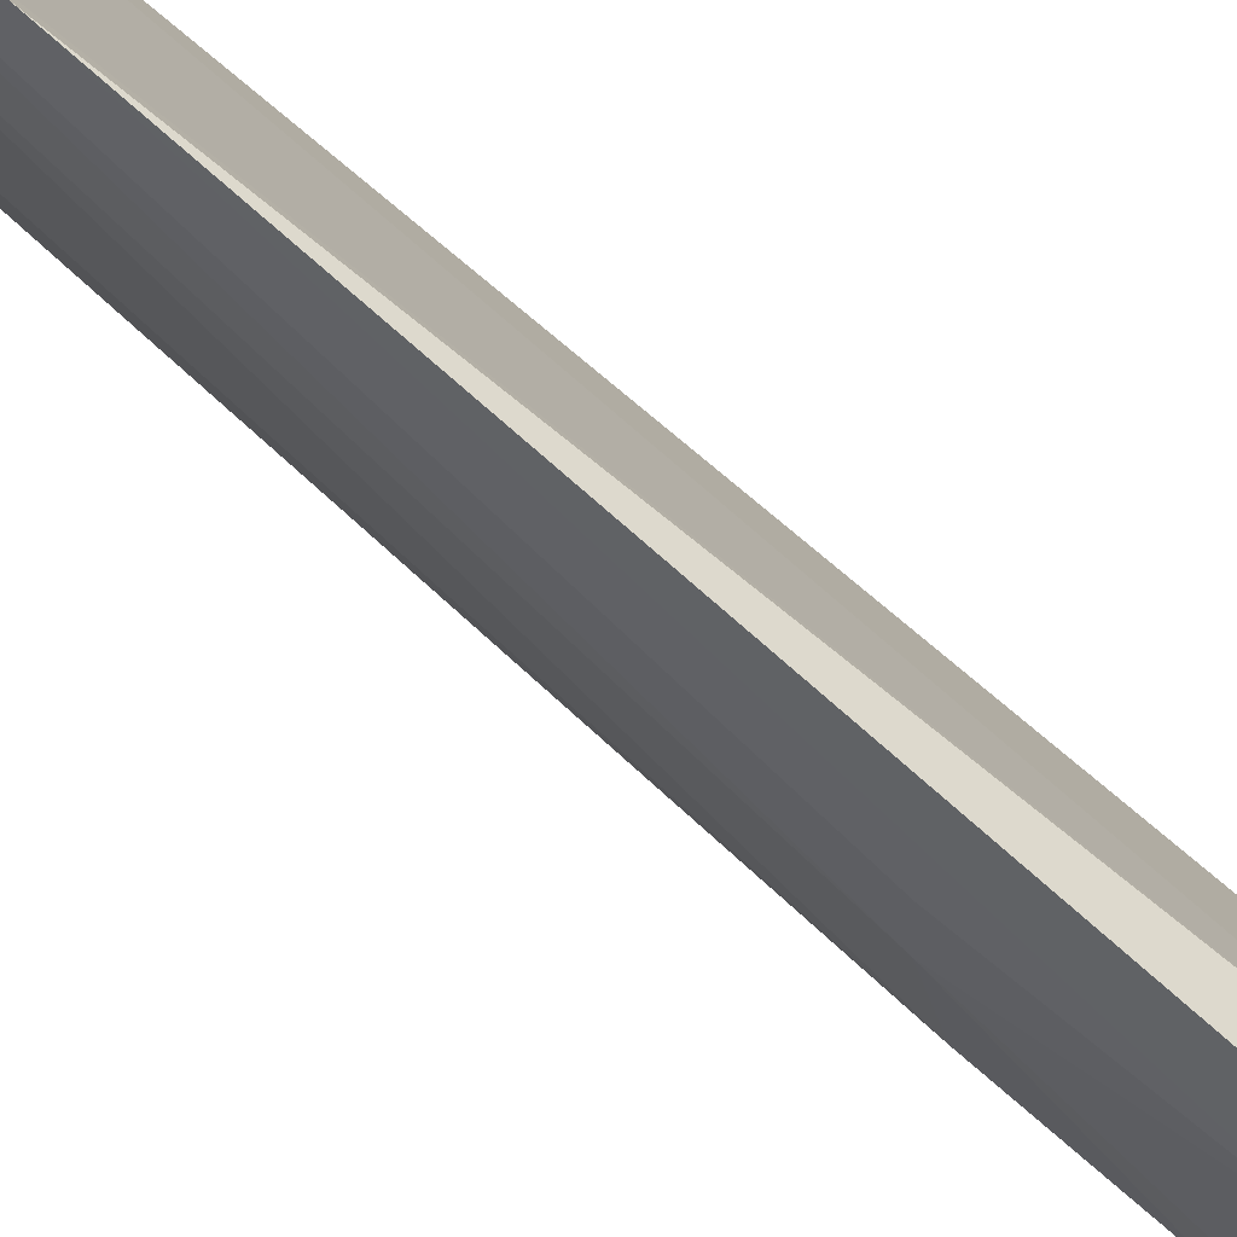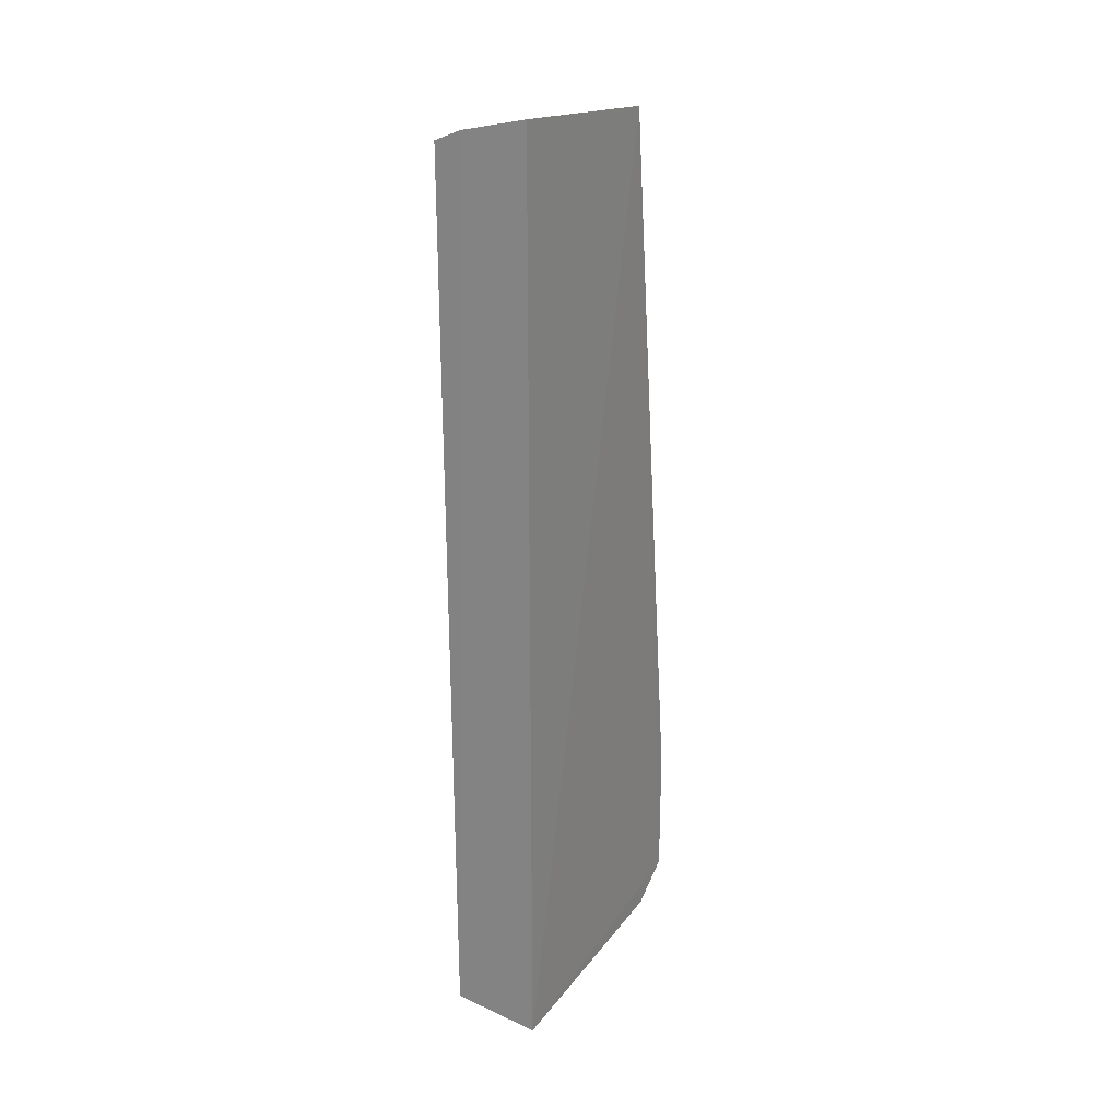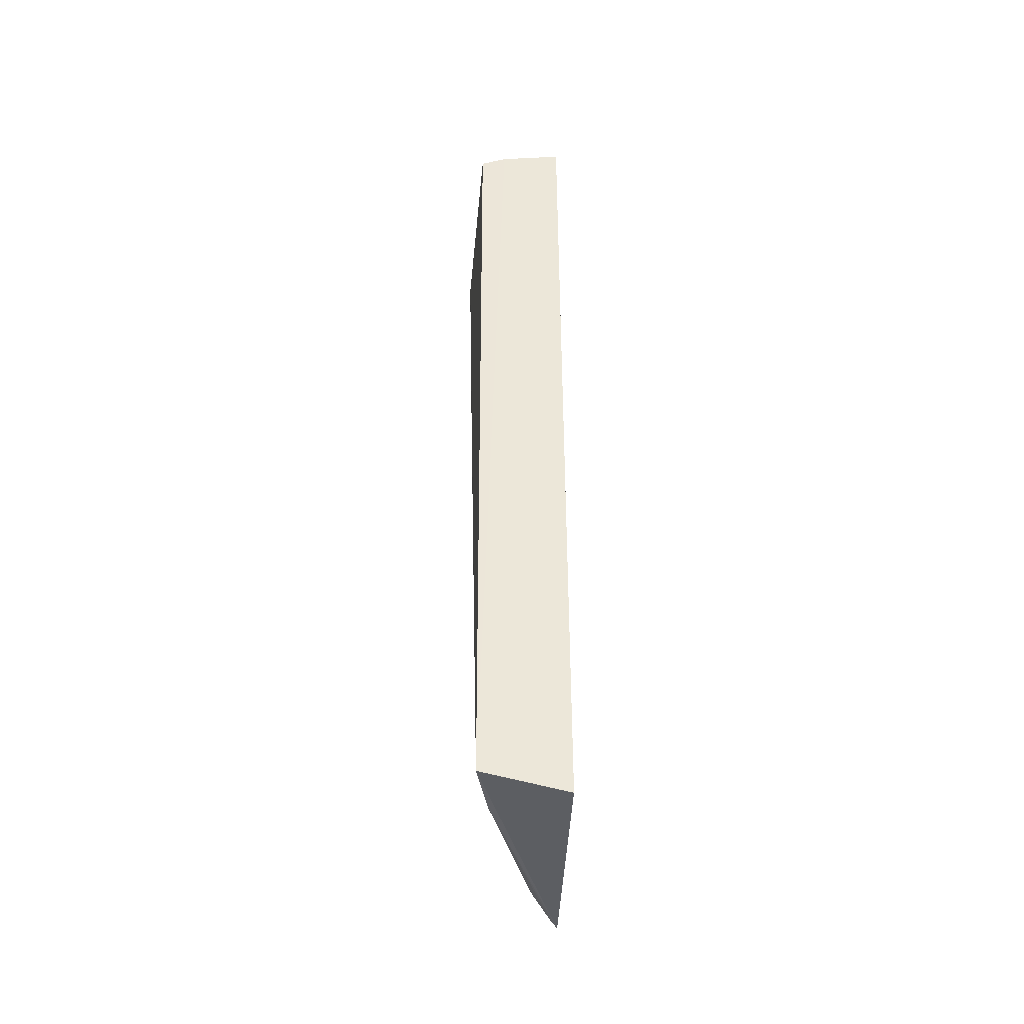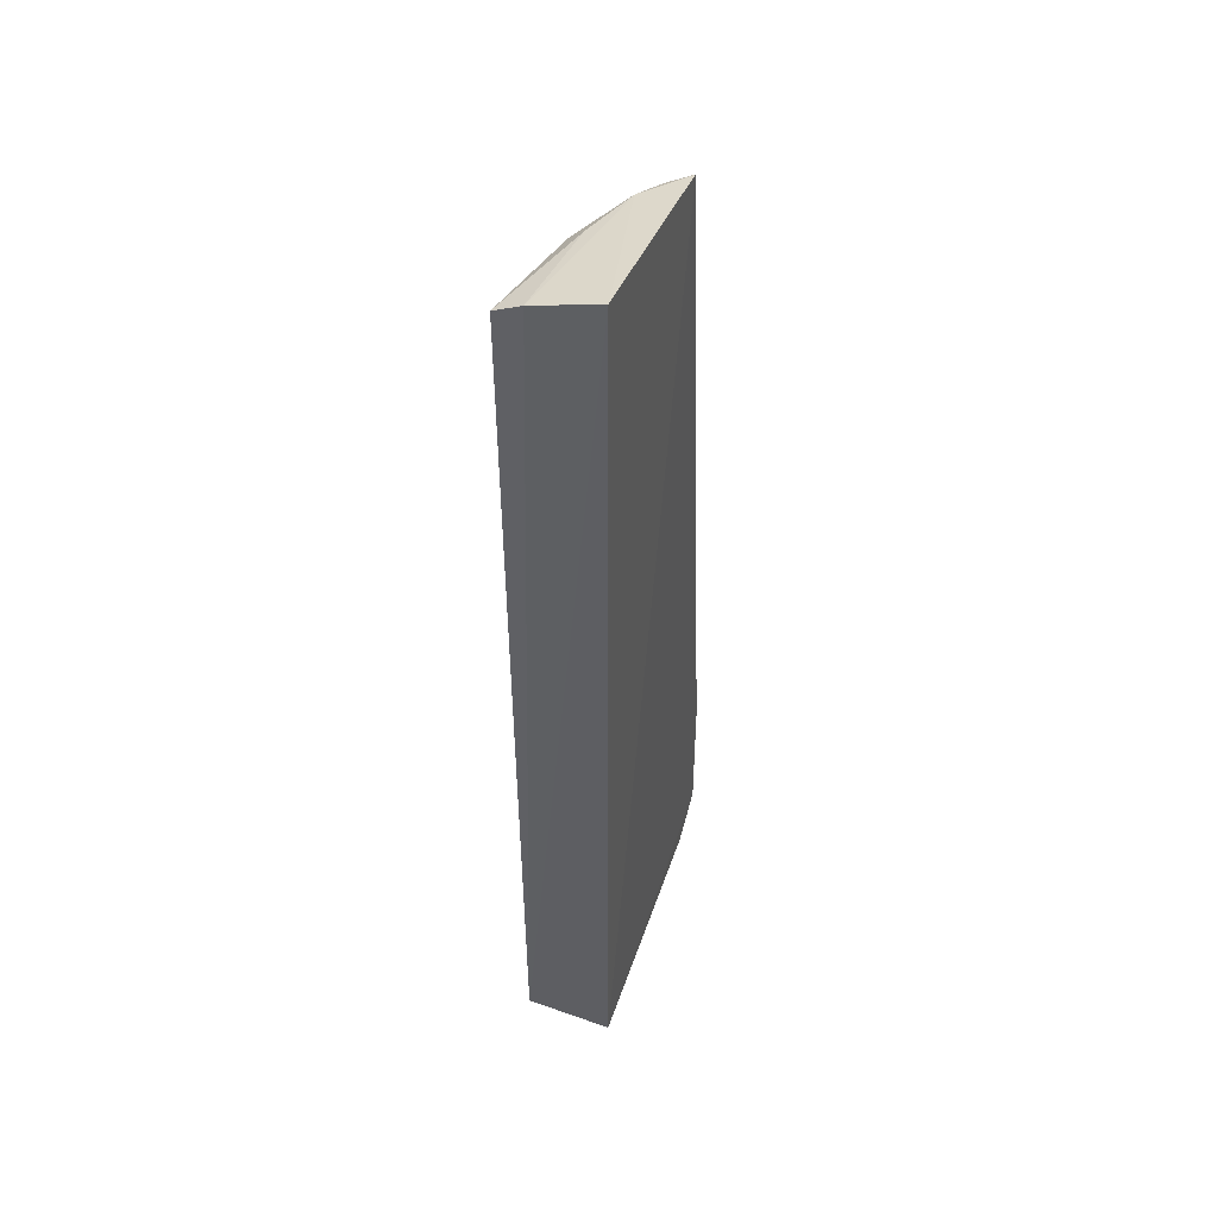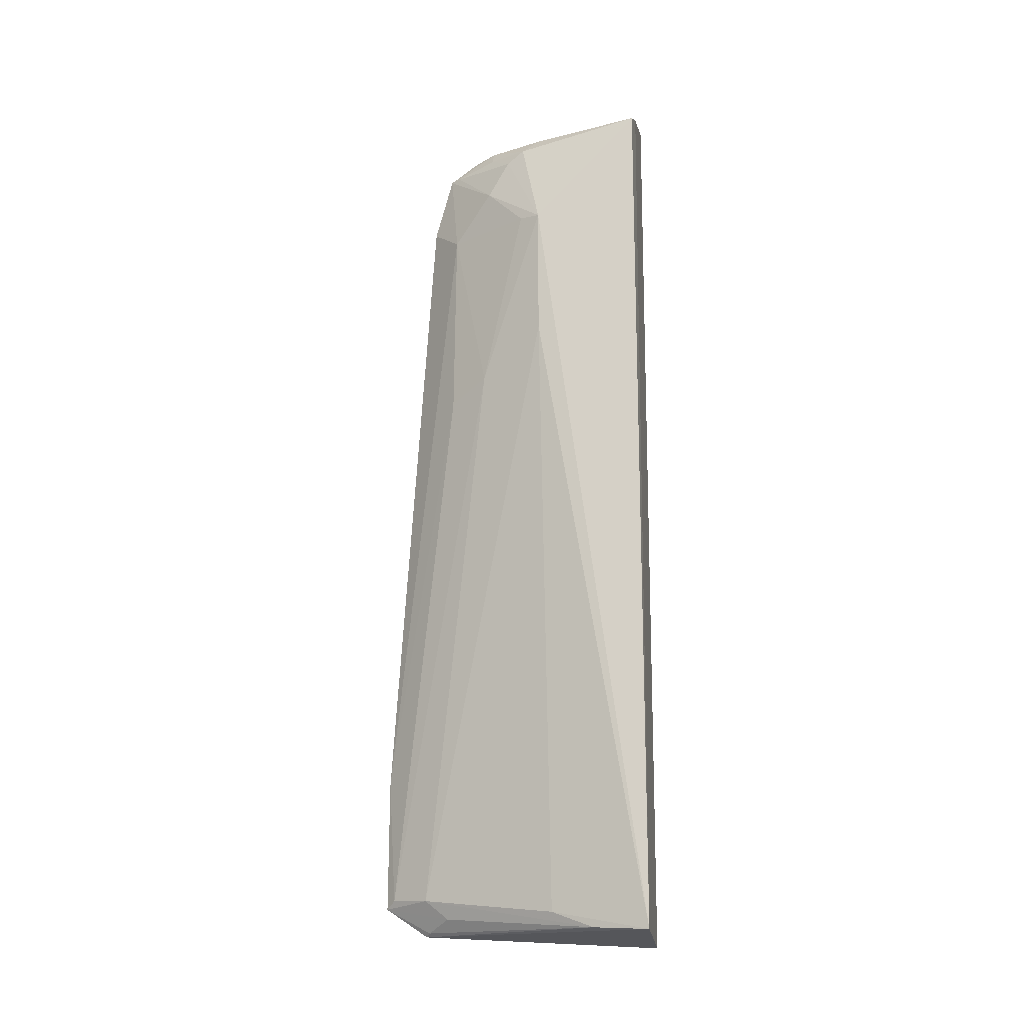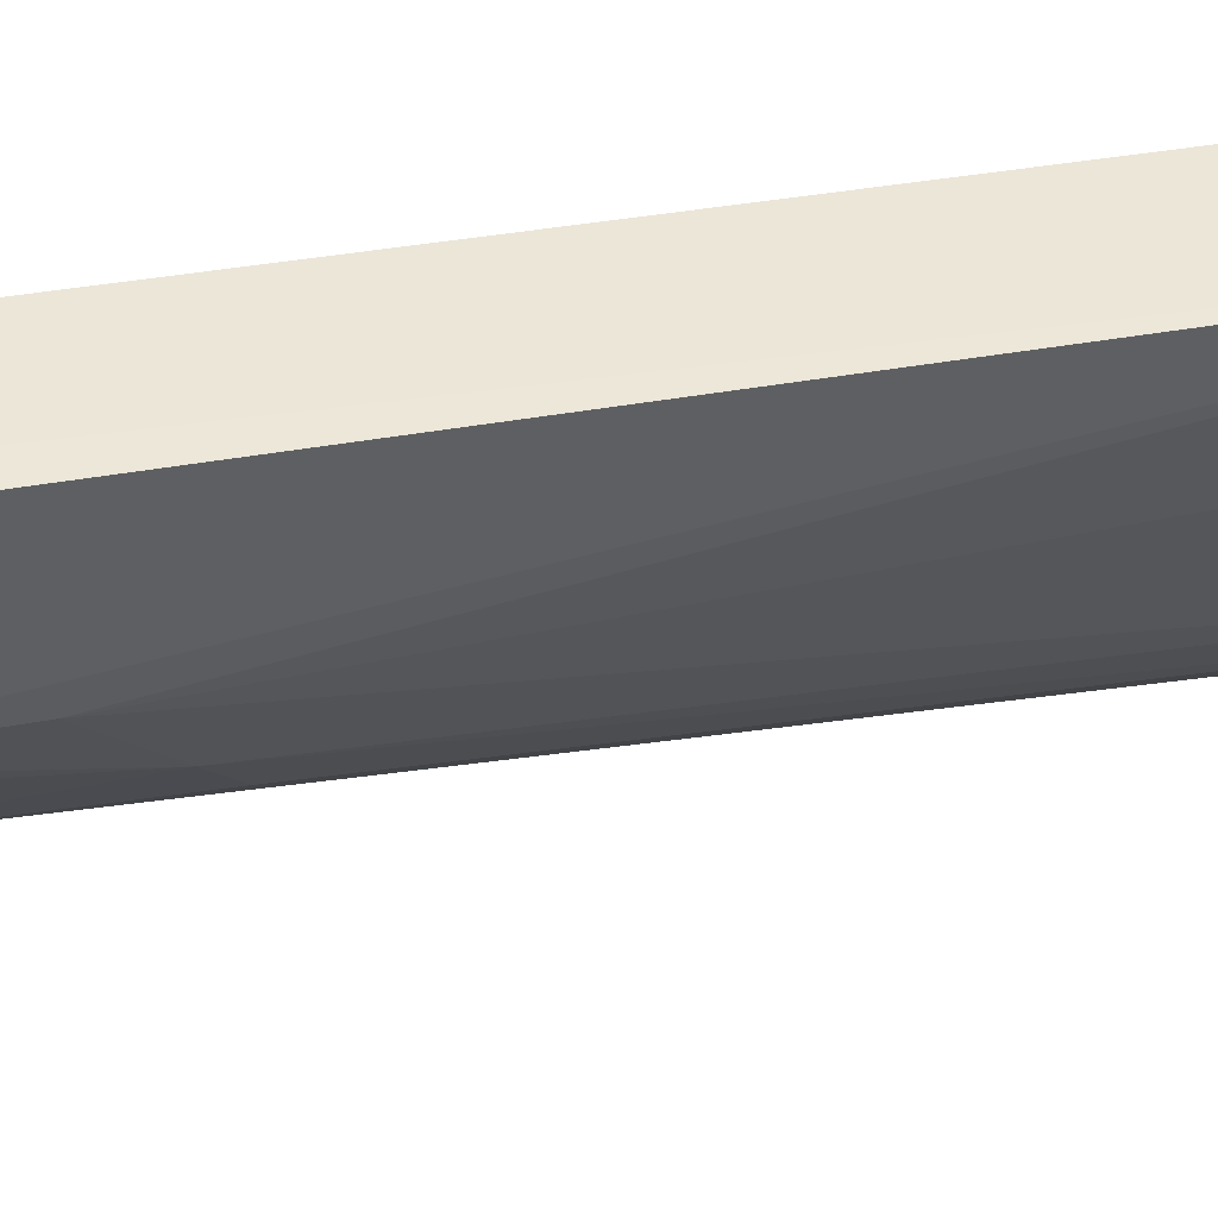
<metadata>
{"format":"obj","ext":"obj","renderer":"f3d","projection":"perspective","resolution":1024,"background":"white","views":[{"elev":-78.2,"azim":-129.7,"up":"+Y"},{"elev":23.3,"azim":-153.1,"up":"+Z"},{"elev":-43.5,"azim":175.8,"up":"+Z"},{"elev":45.6,"azim":-163.3,"up":"+Z"},{"elev":-15.5,"azim":101.2,"up":"+Z"},{"elev":47.9,"azim":79.6,"up":"+Y"}]}
</metadata>
<code>
v 0.1642 -0.1681 0.2332
v 0.2131 -0.006533 -0.2958
v 0.216 -0.00682 0.2913
v 0.1568 -0.007276 0.3079
v 0.1516 -0.1716 -0.2985
v 0.1986 -0.006317 0.2986
v 0.2208 -0.07722 0.2169
v 0.15 -0.1419 0.2951
v 0.1573 -0.007999 -0.3069
v 0.1687 -0.1688 -0.2743
v 0.15 -0.2009 -0.1907
v 0.1765 -0.1201 0.2918
v 0.2038 -0.04507 -0.2942
v 0.1503 -0.2014 -0.2793
v 0.1856 -0.1482 0.0859
v 0.1915 -0.08139 0.2922
v 0.1664 -0.1553 0.2764
v 0.1684 -0.153 -0.287
v 0.2189 -0.07751 0.1296
v 0.1846 -0.1468 0.2156
v 0.1557 -0.1949 -0.2736
v 0.203 -0.09191 0.279
v 0.1655 -0.1374 0.2897
v 0.1553 -0.1689 -0.296
v 0.1982 -0.07401 -0.2836
v 0.2004 -0.1216 0.09946
v 0.186 -0.1185 0.2816
v 0.1988 -0.1187 0.2471
v 0.1708 -0.1485 0.2767
v 0.1999 -0.1039 0.2715
v 0.2141 -0.09134 0.2184
f 6 3 2
f 6 2 4
f 7 2 3
f 9 4 2
f 9 2 5
f 9 8 4
f 11 1 8
f 12 6 4
f 12 4 8
f 13 5 2
f 14 9 5
f 14 11 8
f 14 8 9
f 16 3 6
f 16 6 12
f 17 8 1
f 18 13 10
f 18 10 14
f 19 2 7
f 20 1 11
f 20 11 15
f 20 17 1
f 21 15 11
f 21 11 14
f 21 14 10
f 22 16 12
f 22 7 3
f 22 3 16
f 23 17 12
f 23 12 8
f 23 8 17
f 24 5 13
f 24 13 18
f 24 18 14
f 24 14 5
f 25 13 2
f 25 2 19
f 25 19 10
f 25 10 13
f 26 10 19
f 26 21 10
f 26 15 21
f 26 19 7
f 26 20 15
f 27 22 12
f 28 17 20
f 29 27 12
f 29 12 17
f 29 17 28
f 30 28 7
f 30 7 22
f 30 29 28
f 30 22 27
f 30 27 29
f 31 26 7
f 31 7 28
f 31 28 20
f 31 20 26

</code>
